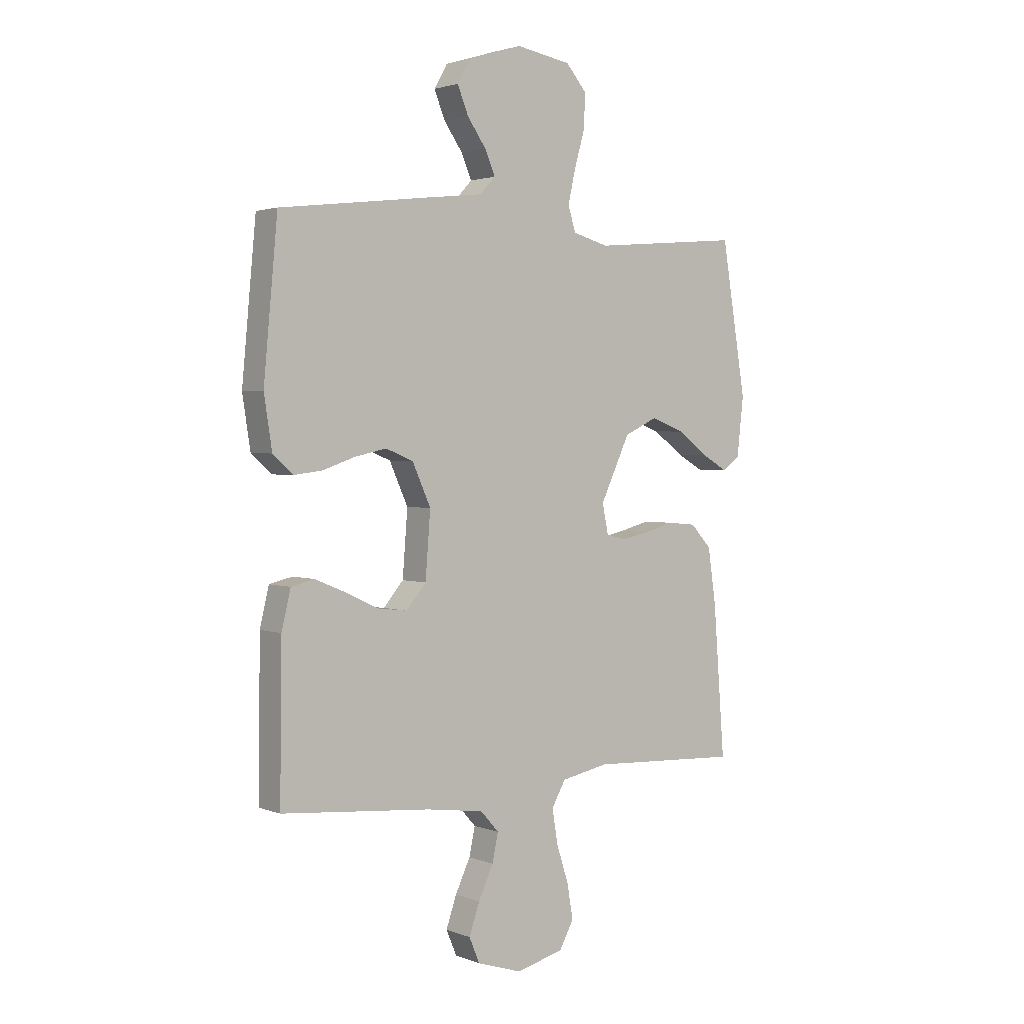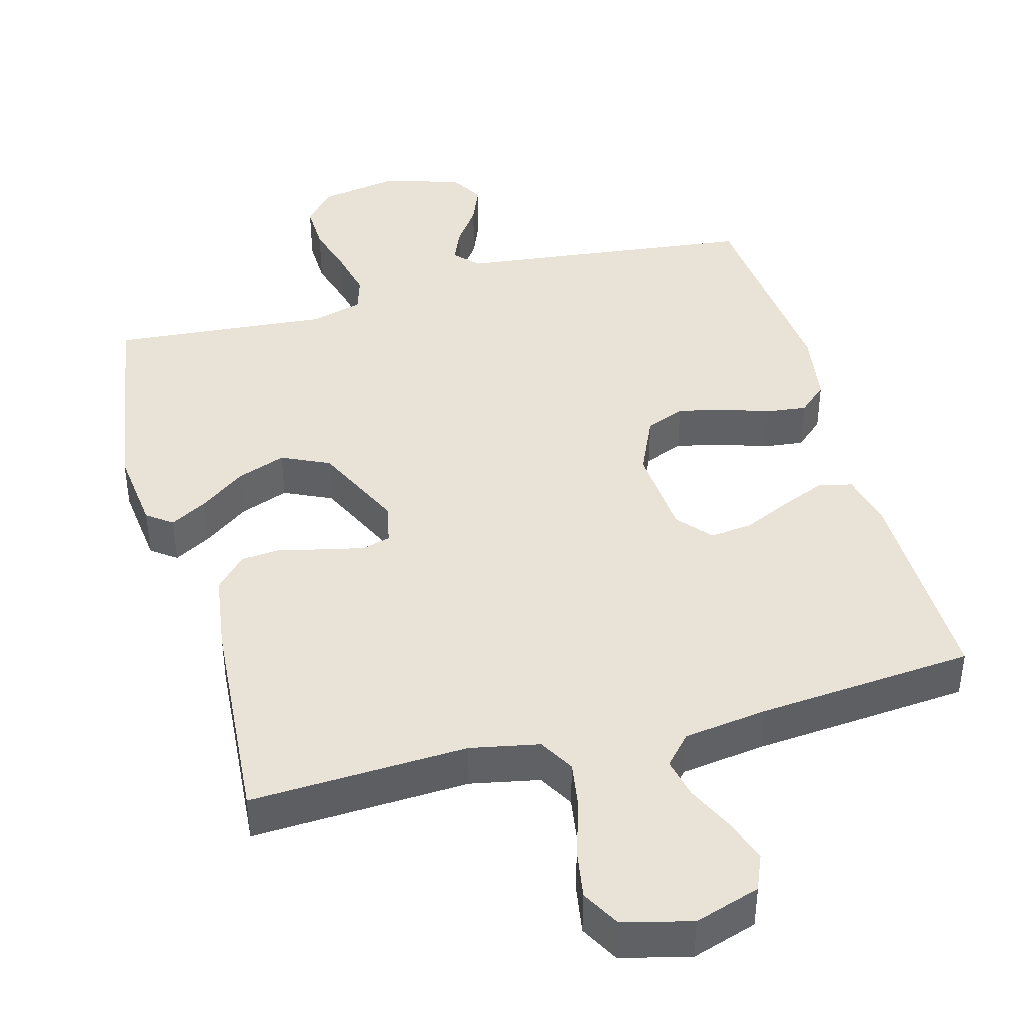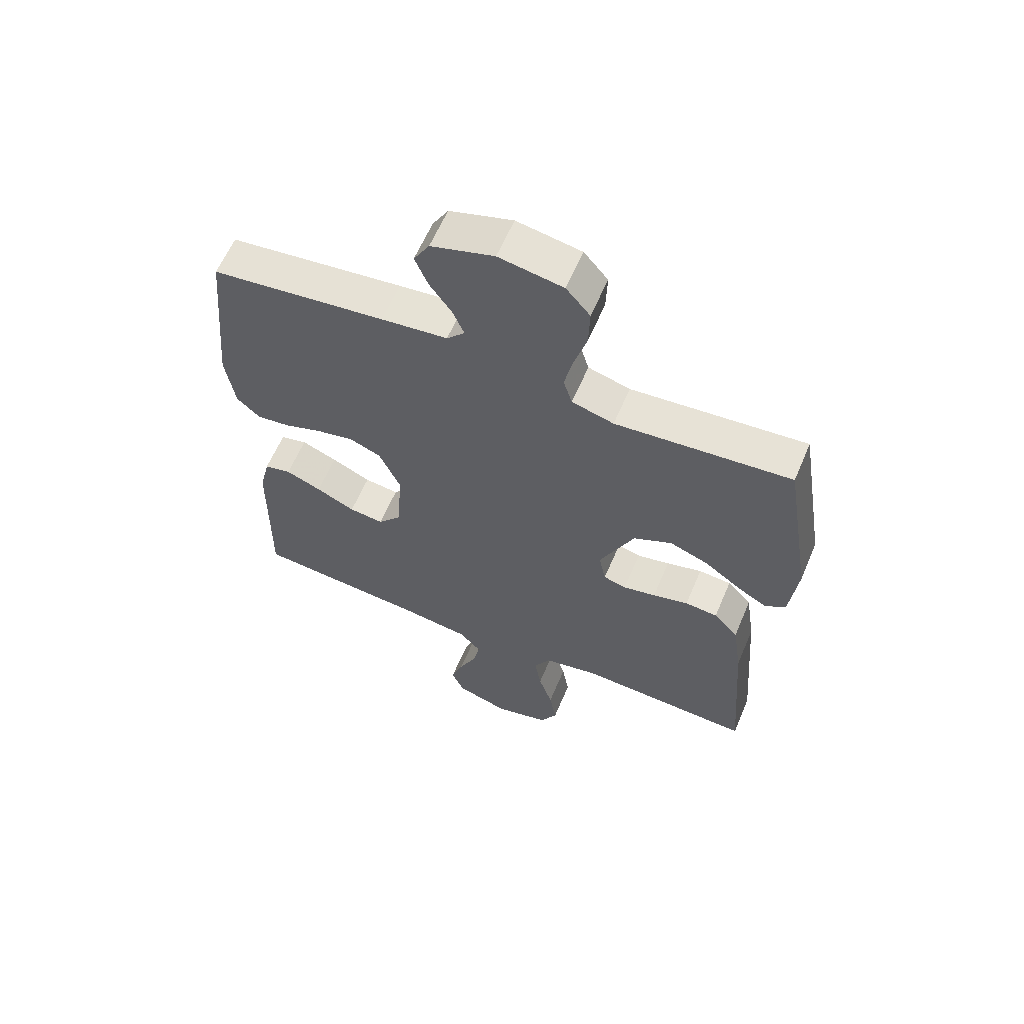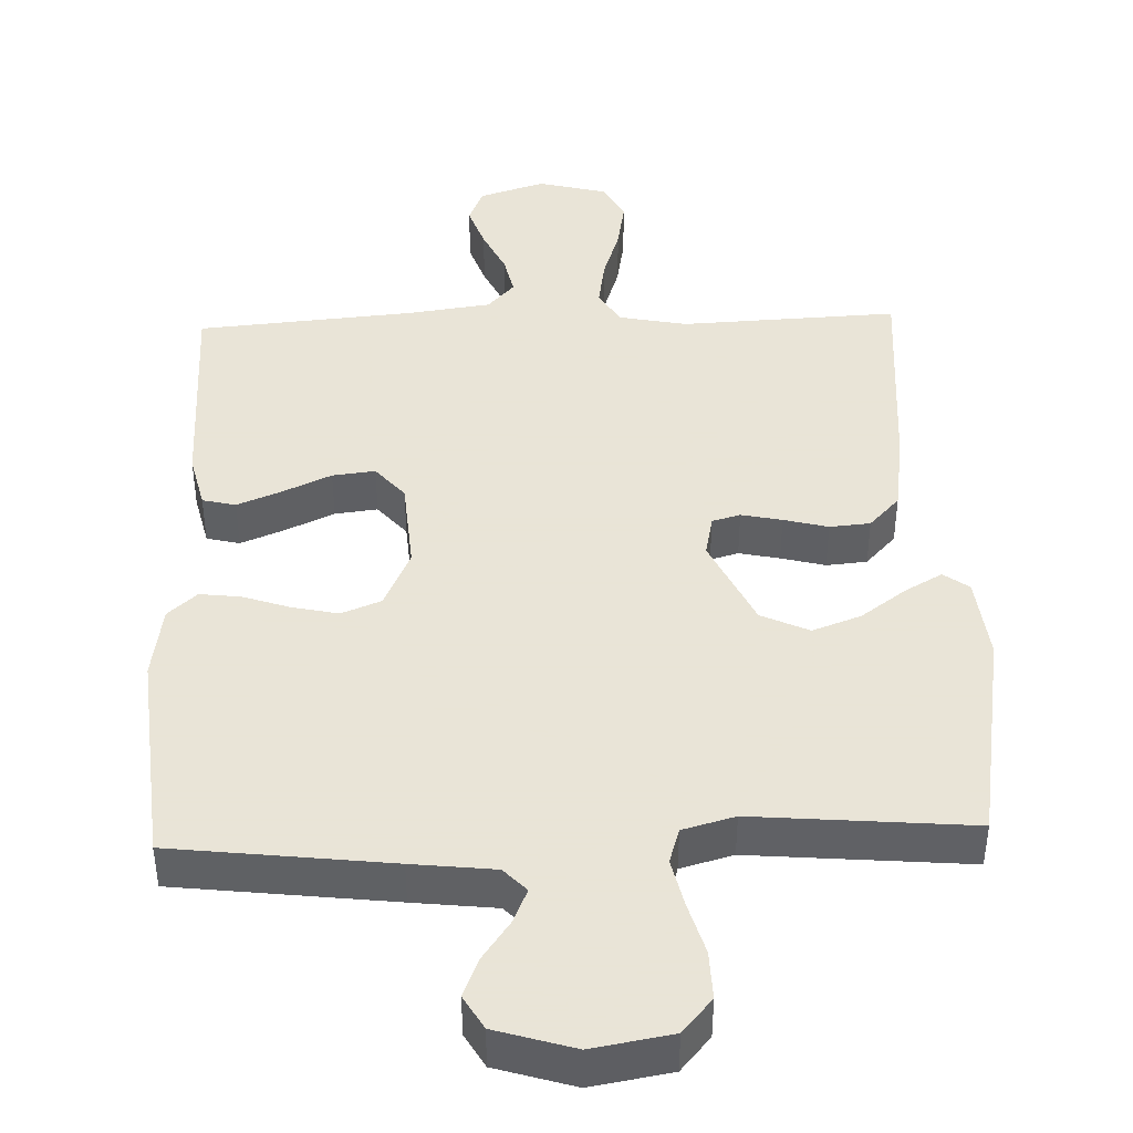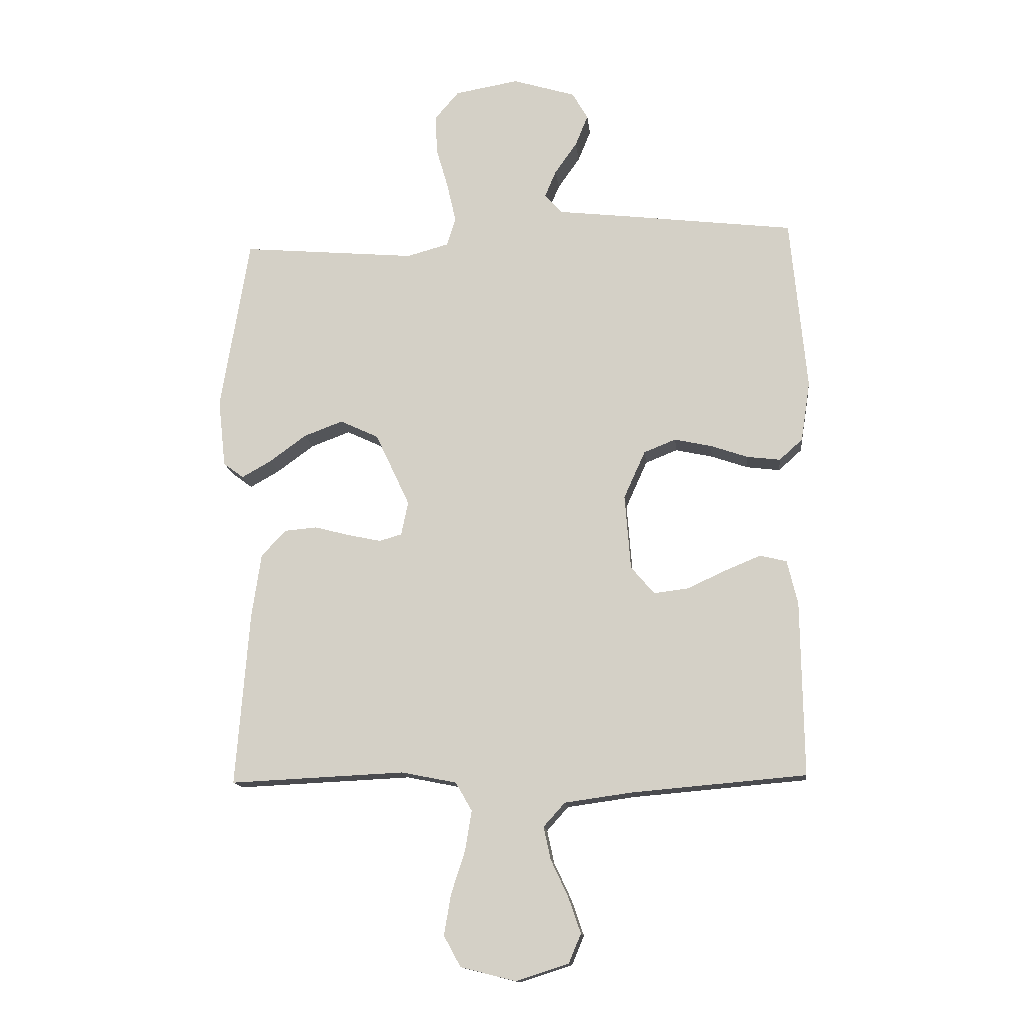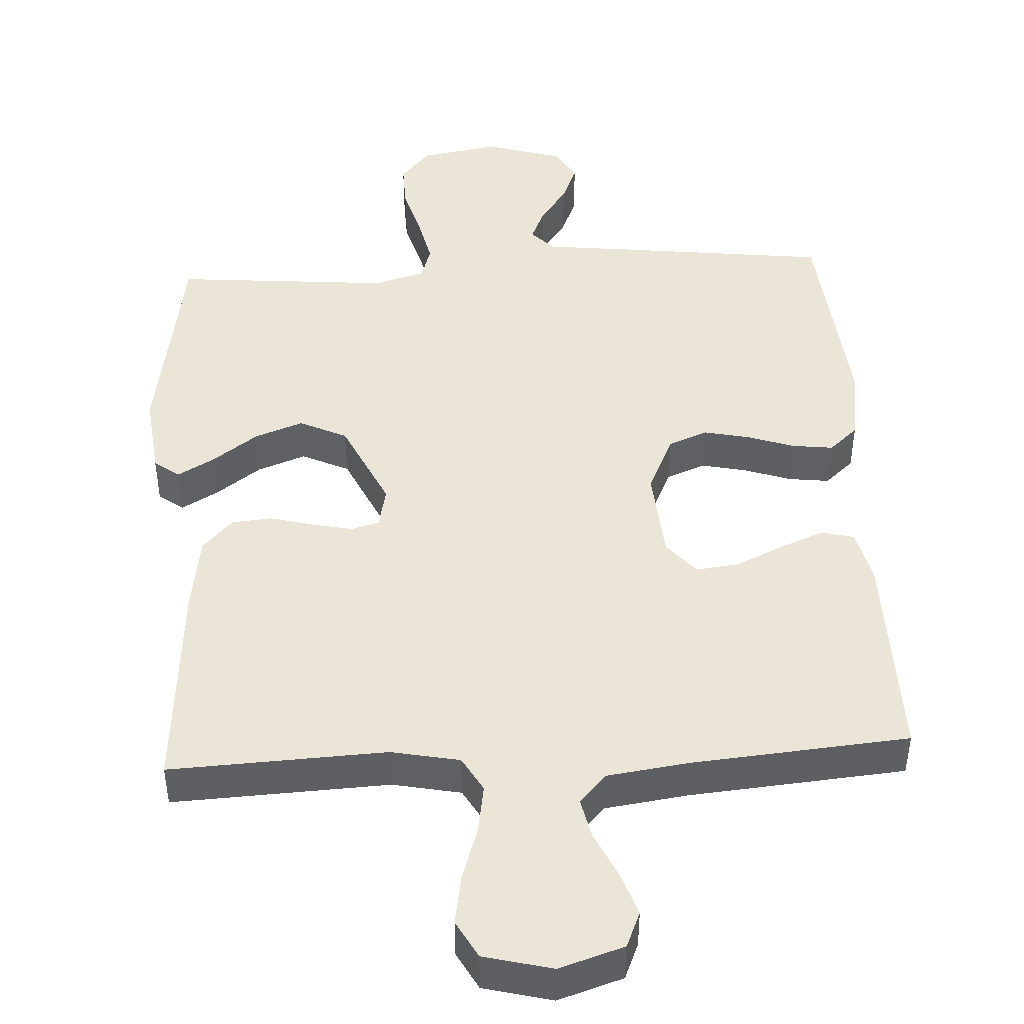
<metadata>
{"format":"obj","ext":"obj","renderer":"f3d","projection":"perspective","resolution":1024,"background":"white","views":[{"elev":2.3,"azim":-37.4,"up":"+Z"},{"elev":41.9,"azim":164.7,"up":"+Y"},{"elev":61.4,"azim":23.0,"up":"+Z"},{"elev":42.8,"azim":-2.0,"up":"+Y"},{"elev":-14.2,"azim":-173.9,"up":"+Z"},{"elev":45.7,"azim":176.9,"up":"+Y"}]}
</metadata>
<code>
v 0.5 0.07 0.5
v 0.549 0.07 0.2
v 0.536 0.07 0.083
v 0.501 0.07 0.057
v 0.45 0.07 0.086
v 0.387 0.07 0.132
v 0.32 0.07 0.157
v 0.254 0.07 0.126
v 0.195 0.07 0
v 0.207 0.07 -0.058
v 0.246 0.07 -0.069
v 0.302 0.07 -0.057
v 0.363 0.07 -0.041
v 0.419 0.07 -0.046
v 0.461 0.07 -0.091
v 0.477 0.07 -0.2
v 0.5 0.07 -0.5
v 0.2 0.07 -0.486
v 0.105 0.07 -0.505
v 0.077 0.07 -0.554
v 0.088 0.07 -0.622
v 0.112 0.07 -0.696
v 0.124 0.07 -0.766
v 0.095 0.07 -0.819
v 0 0.07 -0.843
v -0.09 0.07 -0.814
v -0.111 0.07 -0.764
v -0.09 0.07 -0.703
v -0.06 0.07 -0.639
v -0.048 0.07 -0.583
v -0.085 0.07 -0.542
v -0.2 0.07 -0.526
v -0.5 0.07 -0.5
v -0.496 0.07 -0.2
v -0.478 0.07 -0.124
v -0.432 0.07 -0.113
v -0.371 0.07 -0.138
v -0.304 0.07 -0.169
v -0.245 0.07 -0.176
v -0.205 0.07 -0.129
v -0.195 0.07 0
v -0.232 0.07 0.082
v -0.287 0.07 0.104
v -0.351 0.07 0.09
v -0.415 0.07 0.068
v -0.472 0.07 0.061
v -0.512 0.07 0.097
v -0.528 0.07 0.2
v -0.5 0.07 0.5
v -0.2 0.07 0.536
v -0.086 0.07 0.549
v -0.055 0.07 0.582
v -0.075 0.07 0.629
v -0.113 0.07 0.683
v -0.135 0.07 0.737
v -0.108 0.07 0.784
v 0 0.07 0.817
v 0.11 0.07 0.798
v 0.151 0.07 0.75
v 0.149 0.07 0.683
v 0.128 0.07 0.61
v 0.113 0.07 0.543
v 0.128 0.07 0.494
v 0.2 0.07 0.474
v 0.5 0 0.5
v 0.549 0 0.2
v 0.536 0 0.083
v 0.501 0 0.057
v 0.45 0 0.086
v 0.387 0 0.132
v 0.32 0 0.157
v 0.254 0 0.126
v 0.195 0 0
v 0.207 0 -0.058
v 0.246 0 -0.069
v 0.302 0 -0.057
v 0.363 0 -0.041
v 0.419 0 -0.046
v 0.461 0 -0.091
v 0.477 0 -0.2
v 0.5 0 -0.5
v 0.2 0 -0.486
v 0.105 0 -0.505
v 0.077 0 -0.554
v 0.088 0 -0.622
v 0.112 0 -0.696
v 0.124 0 -0.766
v 0.095 0 -0.819
v 0 0 -0.843
v -0.09 0 -0.814
v -0.111 0 -0.764
v -0.09 0 -0.703
v -0.06 0 -0.639
v -0.048 0 -0.583
v -0.085 0 -0.542
v -0.2 0 -0.526
v -0.5 0 -0.5
v -0.496 0 -0.2
v -0.478 0 -0.124
v -0.432 0 -0.113
v -0.371 0 -0.138
v -0.304 0 -0.169
v -0.245 0 -0.176
v -0.205 0 -0.129
v -0.195 0 0
v -0.232 0 0.082
v -0.287 0 0.104
v -0.351 0 0.09
v -0.415 0 0.068
v -0.472 0 0.061
v -0.512 0 0.097
v -0.528 0 0.2
v -0.5 0 0.5
v -0.2 0 0.536
v -0.086 0 0.549
v -0.055 0 0.582
v -0.075 0 0.629
v -0.113 0 0.683
v -0.135 0 0.737
v -0.108 0 0.784
v 0 0 0.817
v 0.11 0 0.798
v 0.151 0 0.75
v 0.149 0 0.683
v 0.128 0 0.61
v 0.113 0 0.543
v 0.128 0 0.494
v 0.2 0 0.474
f 59 60 61
f 58 59 61
f 57 58 61
f 56 57 61
f 55 56 61
f 54 55 61
f 53 54 61
f 52 53 61 62
f 51 52 62 63
f 51 63 64
f 50 51 64
f 49 50 64
f 48 49 64
f 47 48 64
f 46 47 64
f 45 46 64
f 44 45 64
f 36 37 38
f 35 36 38
f 34 35 38
f 33 34 38
f 32 33 38
f 31 32 38 39
f 30 31 39 40
f 27 28 29
f 26 27 29
f 25 26 29
f 24 25 29
f 23 24 29
f 22 23 29
f 21 22 29
f 20 21 29 30
f 30 40 41
f 20 30 41
f 19 20 41
f 16 17 18
f 15 16 18
f 14 15 18
f 13 14 18
f 12 13 18
f 11 12 18 19
f 4 5 6
f 3 4 6
f 2 3 6
f 1 2 6
f 64 1 6
f 64 6 7
f 43 44 64
f 64 7 8
f 43 64 8
f 42 43 8
f 41 42 8 9
f 10 11 19 41
f 9 10 41
f 125 124 123
f 125 123 122
f 125 122 121
f 125 121 120
f 125 120 119
f 125 119 118
f 125 118 117
f 126 125 117 116
f 127 126 116 115
f 128 127 115
f 128 115 114
f 128 114 113
f 128 113 112
f 128 112 111
f 128 111 110
f 128 110 109
f 128 109 108
f 102 101 100
f 102 100 99
f 102 99 98
f 102 98 97
f 102 97 96
f 103 102 96 95
f 104 103 95 94
f 93 92 91
f 93 91 90
f 93 90 89
f 93 89 88
f 93 88 87
f 93 87 86
f 93 86 85
f 94 93 85 84
f 105 104 94
f 105 94 84
f 105 84 83
f 82 81 80
f 82 80 79
f 82 79 78
f 82 78 77
f 82 77 76
f 83 82 76 75
f 70 69 68
f 70 68 67
f 70 67 66
f 70 66 65
f 70 65 128
f 71 70 128
f 128 108 107
f 72 71 128
f 72 128 107
f 72 107 106
f 73 72 106 105
f 105 83 75 74
f 105 74 73
f 1 65 66 2
f 2 66 67 3
f 3 67 68 4
f 4 68 69 5
f 5 69 70 6
f 6 70 71 7
f 7 71 72 8
f 8 72 73 9
f 9 73 74 10
f 10 74 75 11
f 11 75 76 12
f 12 76 77 13
f 13 77 78 14
f 14 78 79 15
f 15 79 80 16
f 16 80 81 17
f 17 81 82 18
f 18 82 83 19
f 19 83 84 20
f 20 84 85 21
f 21 85 86 22
f 22 86 87 23
f 23 87 88 24
f 24 88 89 25
f 25 89 90 26
f 26 90 91 27
f 27 91 92 28
f 28 92 93 29
f 29 93 94 30
f 30 94 95 31
f 31 95 96 32
f 32 96 97 33
f 33 97 98 34
f 34 98 99 35
f 35 99 100 36
f 36 100 101 37
f 37 101 102 38
f 38 102 103 39
f 39 103 104 40
f 40 104 105 41
f 41 105 106 42
f 42 106 107 43
f 43 107 108 44
f 44 108 109 45
f 45 109 110 46
f 46 110 111 47
f 47 111 112 48
f 48 112 113 49
f 49 113 114 50
f 50 114 115 51
f 51 115 116 52
f 52 116 117 53
f 53 117 118 54
f 54 118 119 55
f 55 119 120 56
f 56 120 121 57
f 57 121 122 58
f 58 122 123 59
f 59 123 124 60
f 60 124 125 61
f 61 125 126 62
f 62 126 127 63
f 63 127 128 64
f 64 128 65 1

</code>
